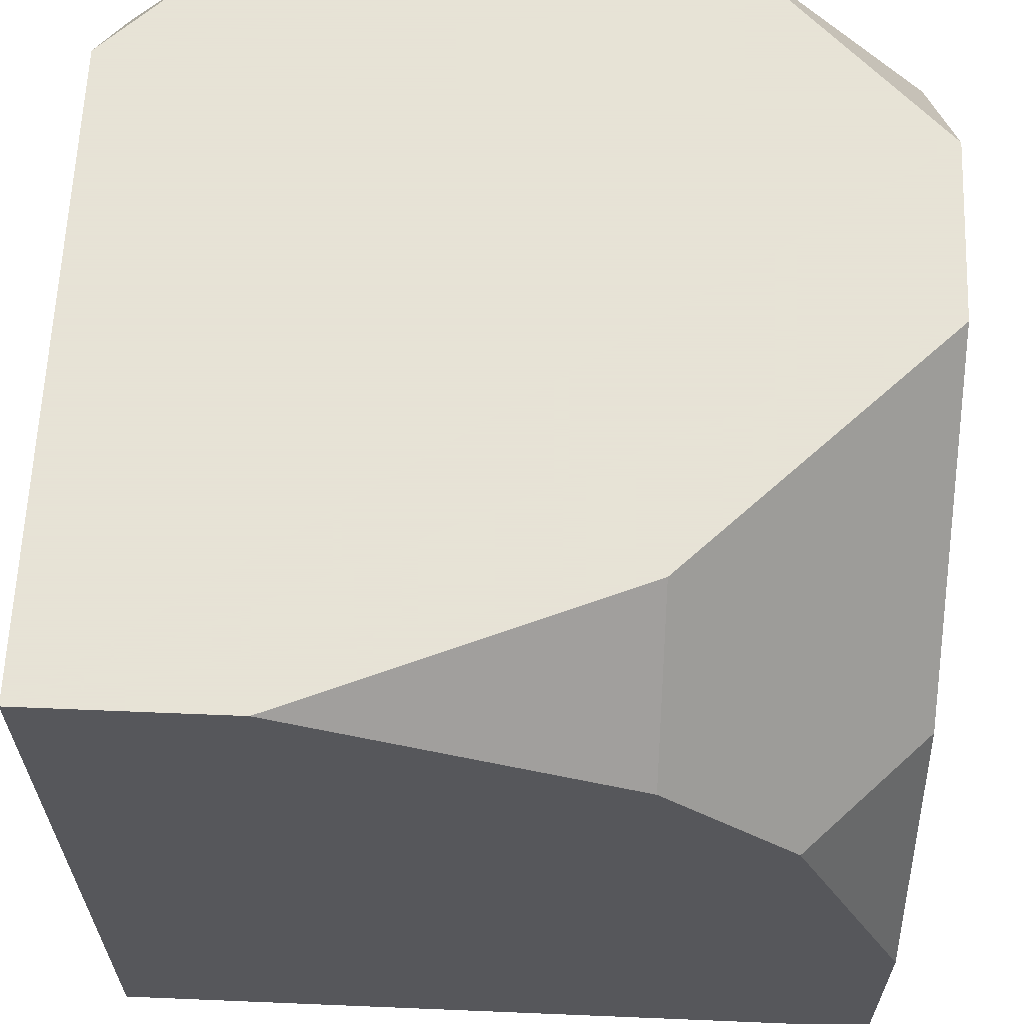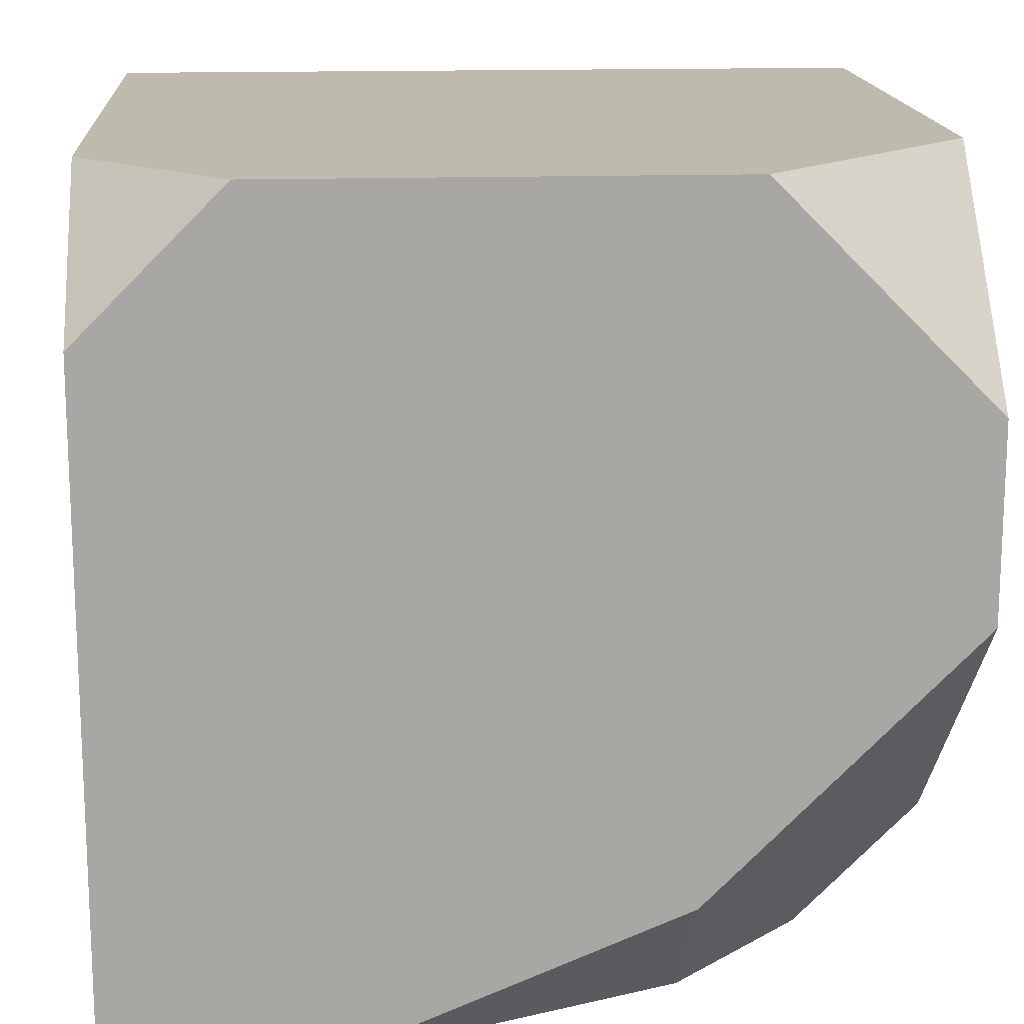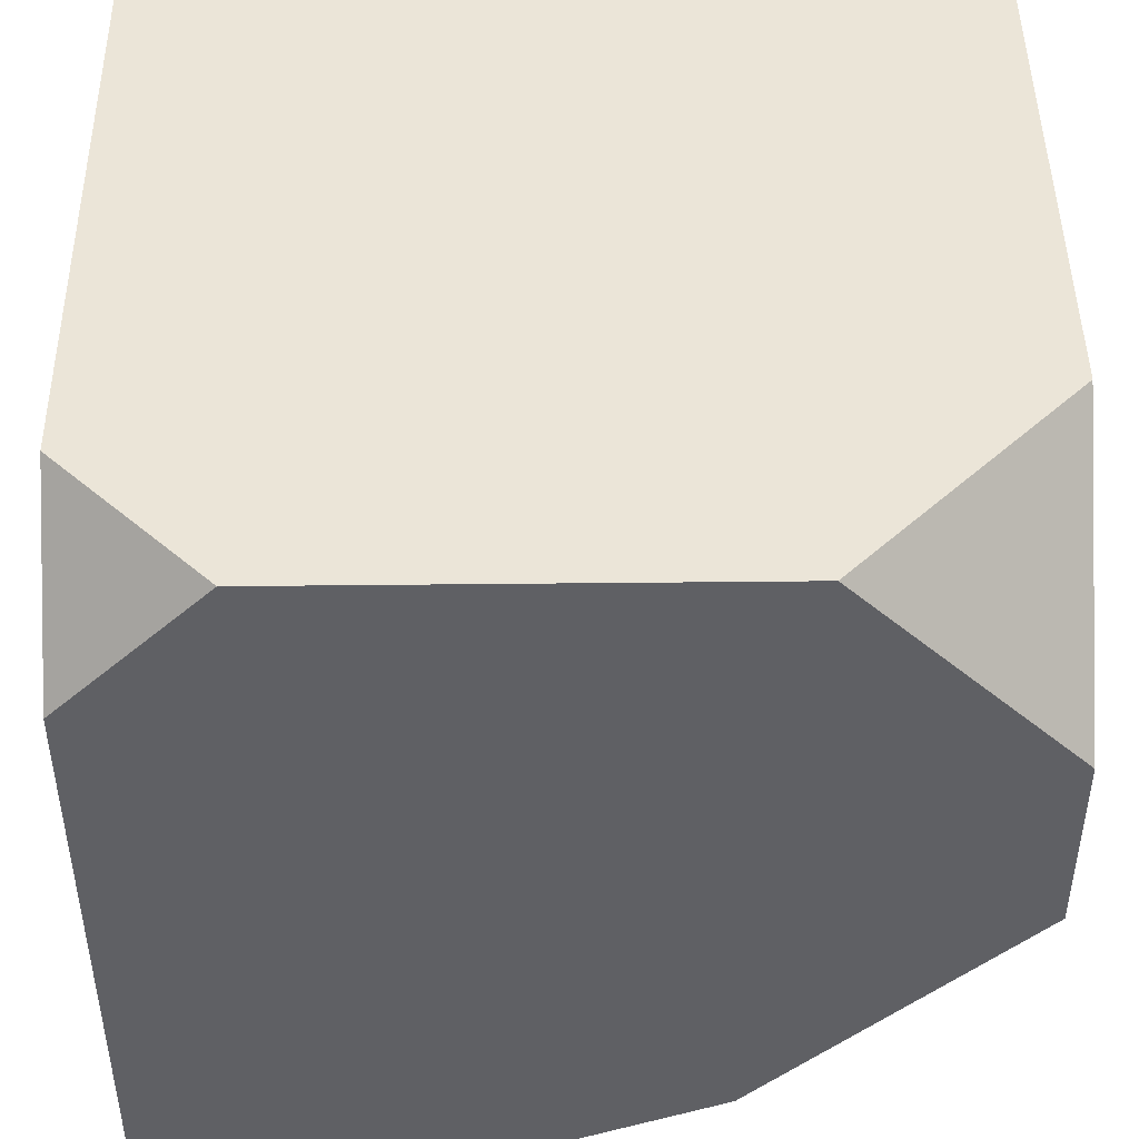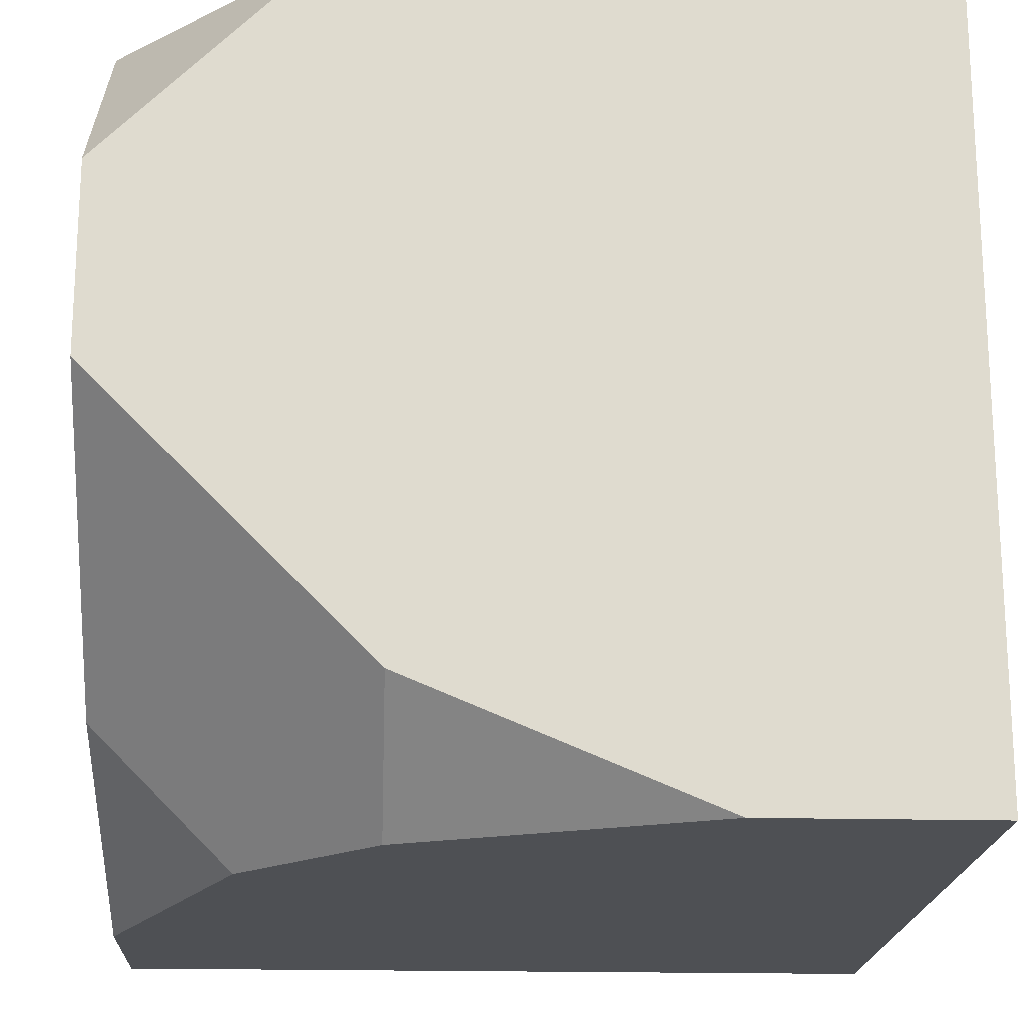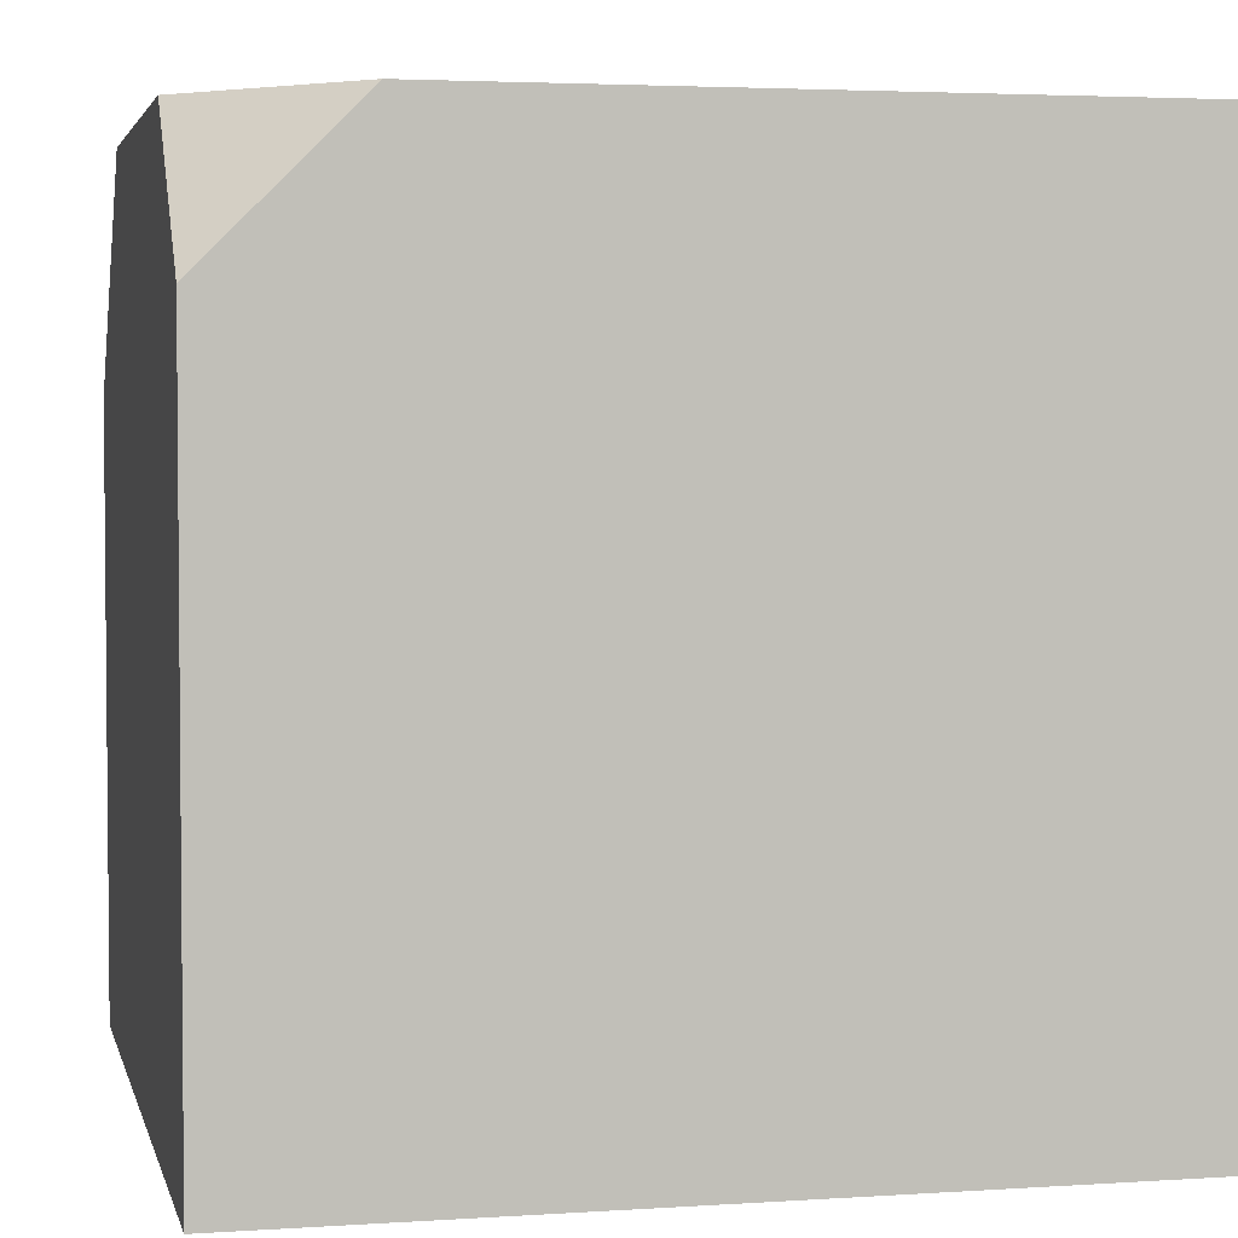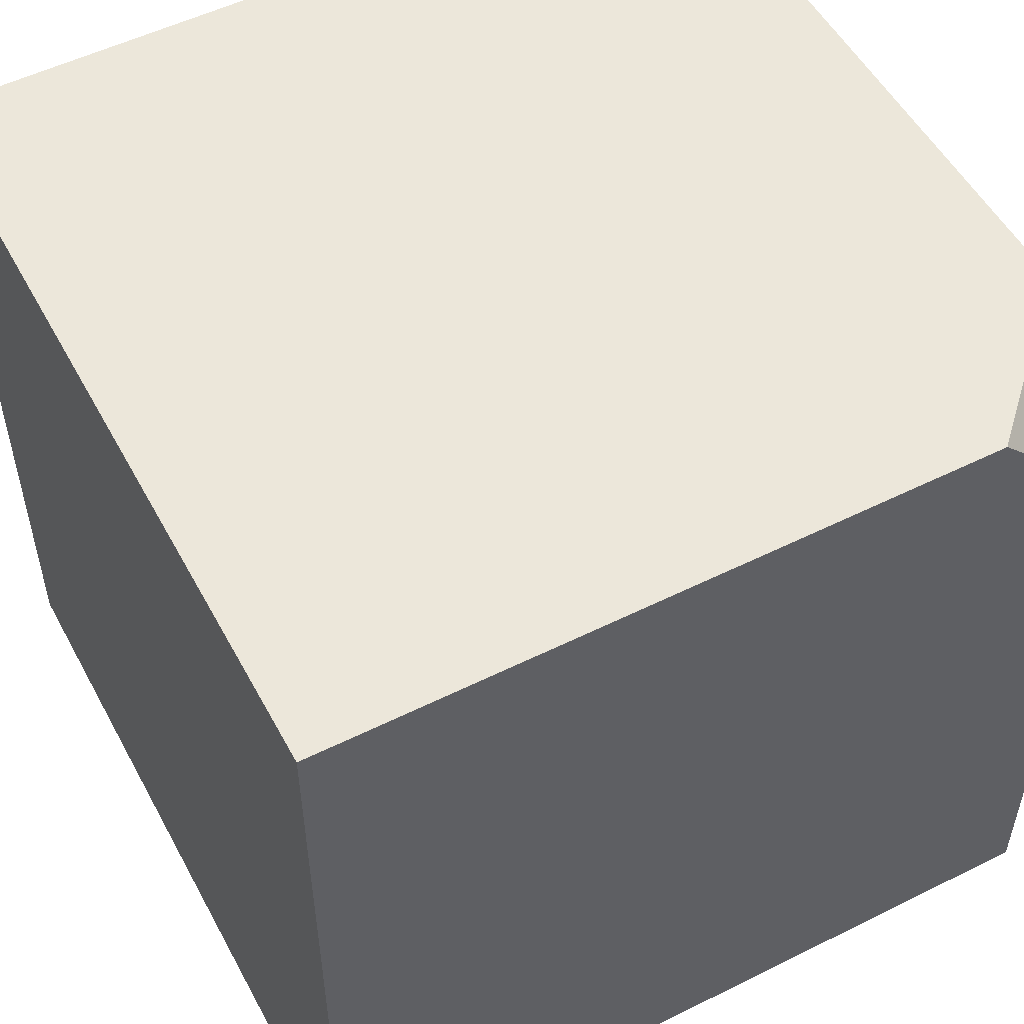
<metadata>
{"format":"obj","ext":"obj","renderer":"f3d","projection":"perspective","resolution":1024,"background":"white","views":[{"elev":62.8,"azim":-177.6,"up":"+Y"},{"elev":15.7,"azim":176.2,"up":"+Z"},{"elev":46.0,"azim":179.3,"up":"+Z"},{"elev":-18.9,"azim":-92.7,"up":"+Z"},{"elev":3.4,"azim":77.3,"up":"+Y"},{"elev":53.1,"azim":62.0,"up":"+Z"}]}
</metadata>
<code>
g Prebatch Mesh (root) (2018 Tile with Moss UV 1-to-1 (no moss))
v -104 23 -4.53
v -103.5 23 -4
v -104 22.47 -4
v -104 21.57 -6
v -103.7 22.31 -6
v -104 22.31 -5.691
v -103.4 23 -5.651
v -103.4 22.65 -6
v -102.5 23 -6
v -102.4 23 -4
v -102 23 -4.356
v -102 22.64 -4
v -103.7 22.31 -6
v -104 21.57 -6
v -104 21 -6
v -102 21 -6
v -103.4 22.65 -6
v -102.5 23 -6
v -102 23 -6
v -102 21 -4
v -104 21 -4
v -104 22.47 -4
v -103.5 23 -4
v -102.4 23 -4
v -102 22.64 -4
v -104 22.47 -4
v -104 21 -4
v -104 21 -6
v -104 21.57 -6
v -104 22.31 -5.691
v -104 23 -5.003
v -104 23 -4.53
v -104 23 -5.003
v -104 22.31 -5.691
v -103.7 22.31 -6
v -103.4 22.65 -6
v -103.4 23 -5.651
v -102 23 -4.356
v -102.4 23 -4
v -103.5 23 -4
v -104 23 -4.53
v -102 23 -6
v -104 23 -5.003
v -103.4 23 -5.651
v -102.5 23 -6
v -102 21 -4
v -102 21 -6
v -104 21 -6
v -104 21 -4
v -102 23 -6
v -102 21 -6
v -102 21 -4
v -102 22.64 -4
v -102 23 -4.356
g Prebatch Mesh (root) (2018 Tile with Moss UV 1-to-1 (no moss))_0
f 3 2 1
f 6 5 4
f 9 8 7
f 12 11 10
f 15 14 13
f 13 16 15
f 13 17 16
f 17 18 16
f 18 19 16
f 22 21 20
f 20 23 22
f 20 24 23
f 20 25 24
f 28 27 26
f 26 29 28
f 26 30 29
f 26 31 30
f 26 32 31
f 35 34 33
f 33 36 35
f 33 37 36
f 40 39 38
f 38 41 40
f 38 42 41
f 42 43 41
f 42 44 43
f 42 45 44
f 48 47 46
f 49 48 46
f 52 51 50
f 50 53 52
f 50 54 53

</code>
